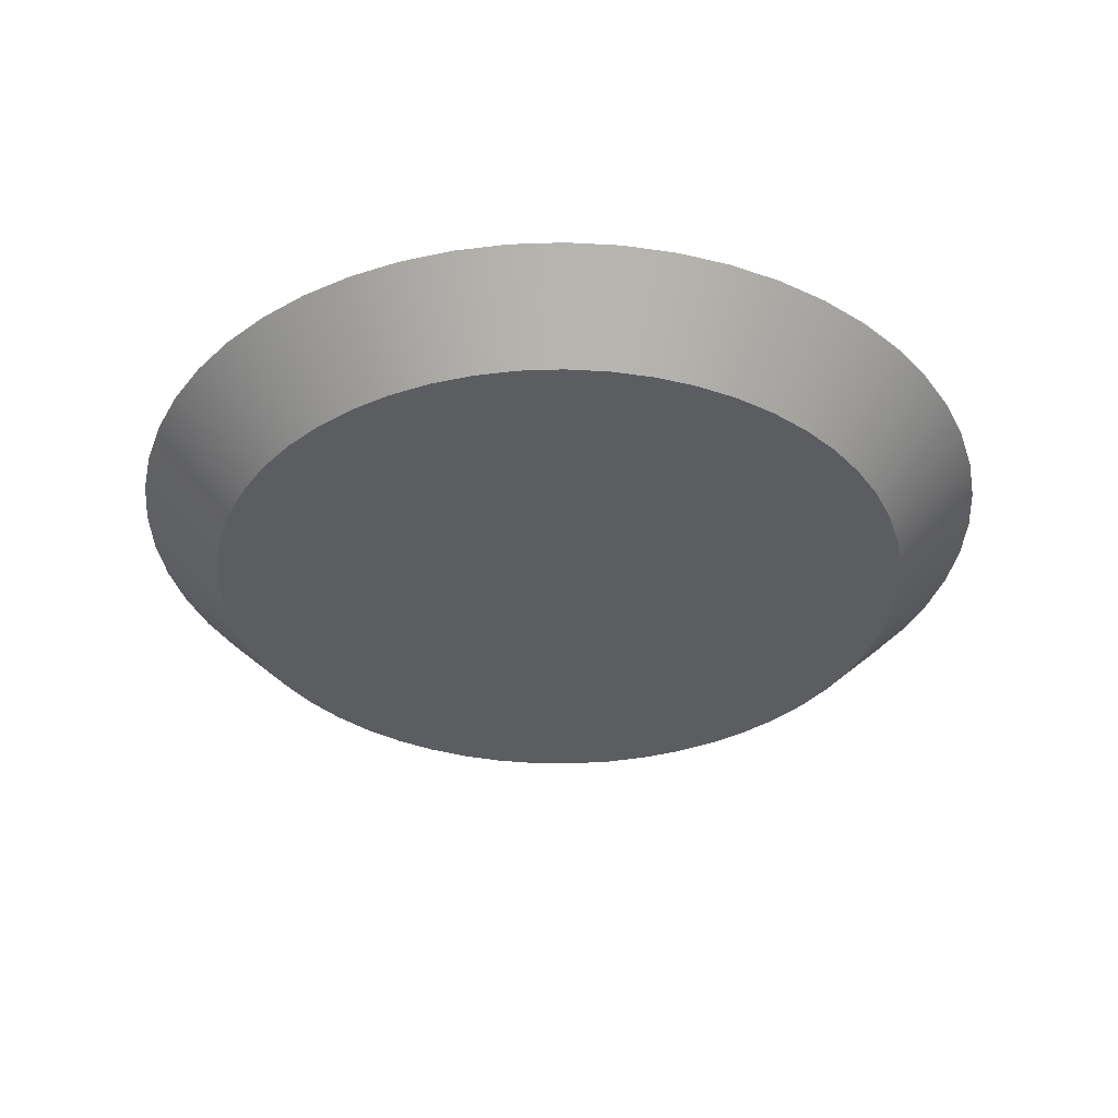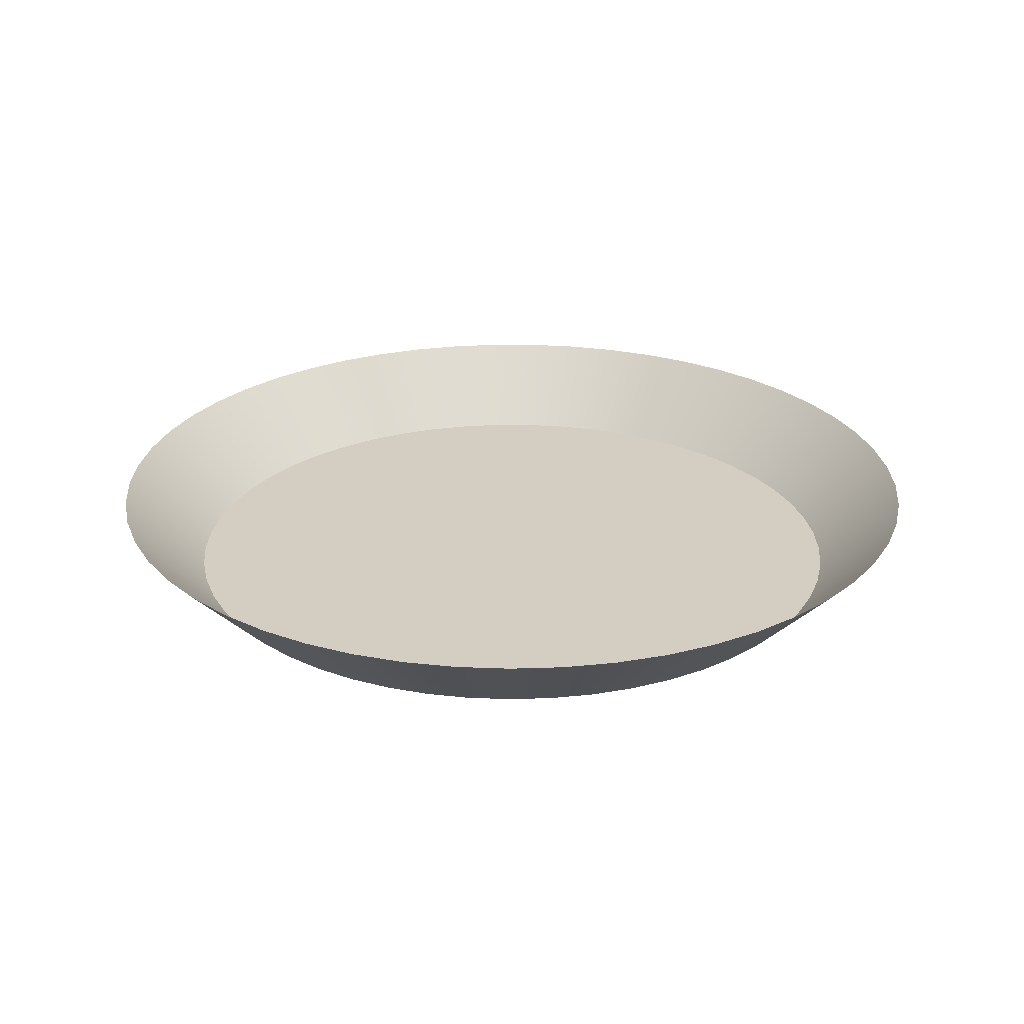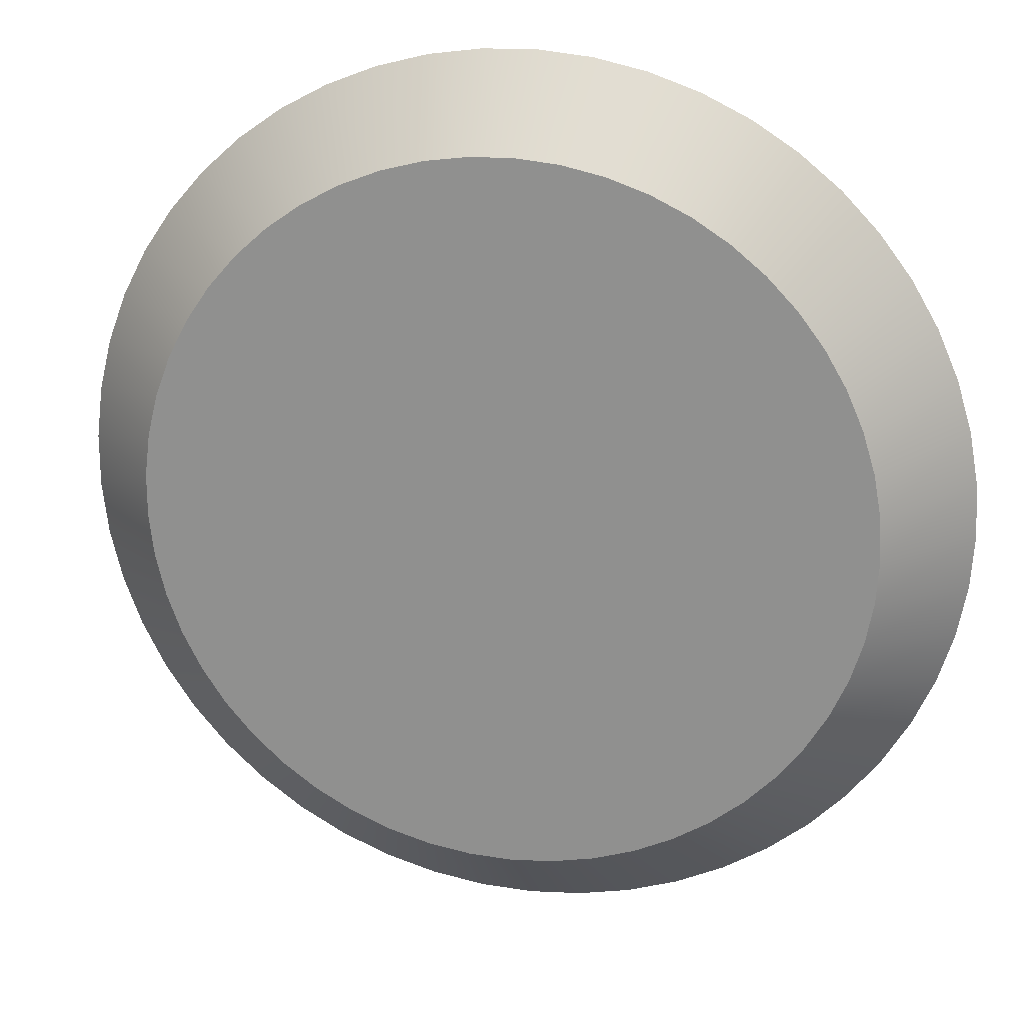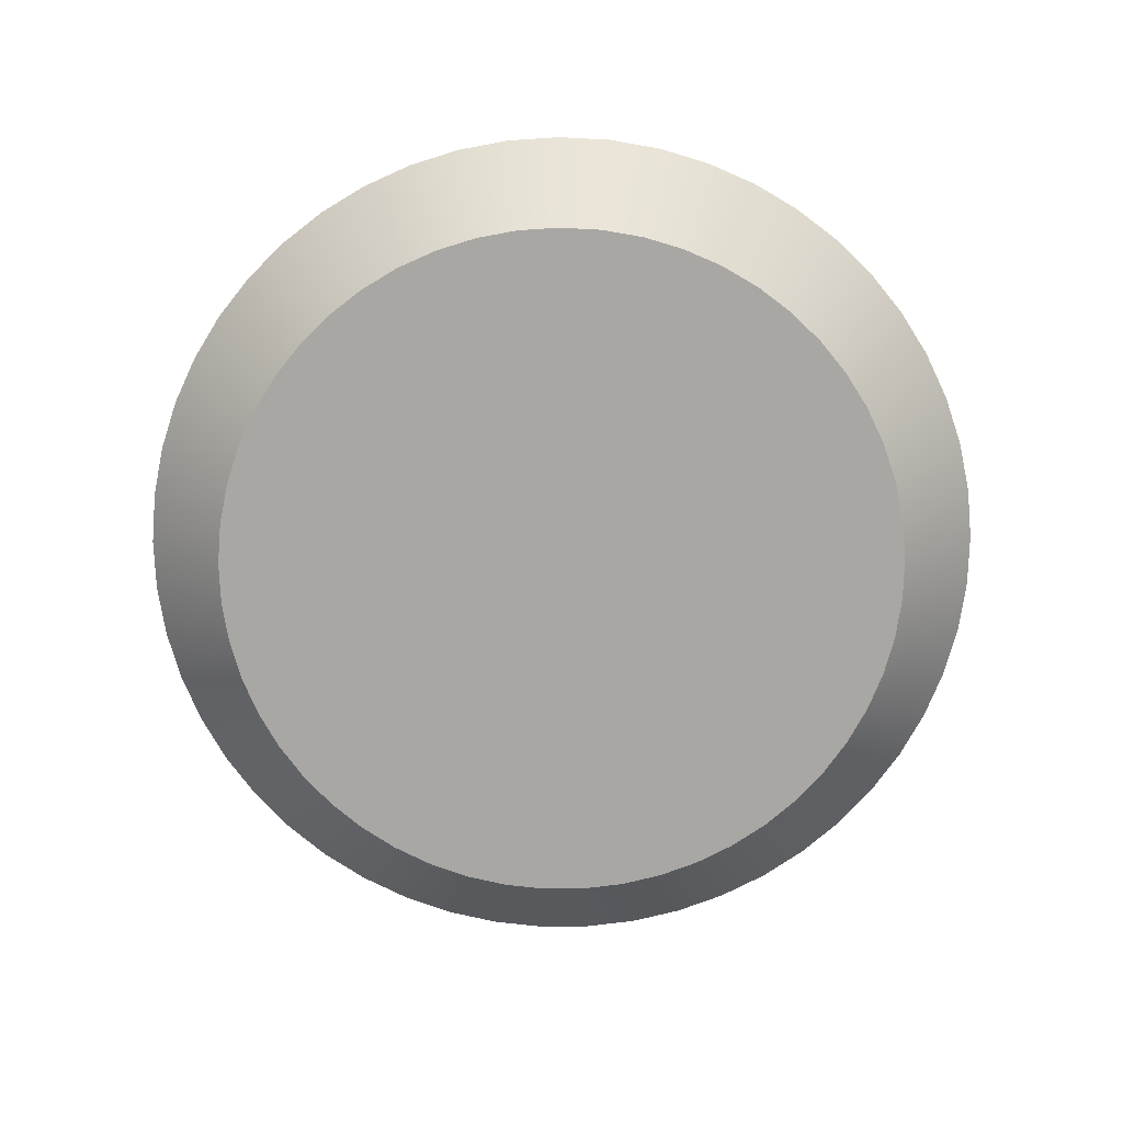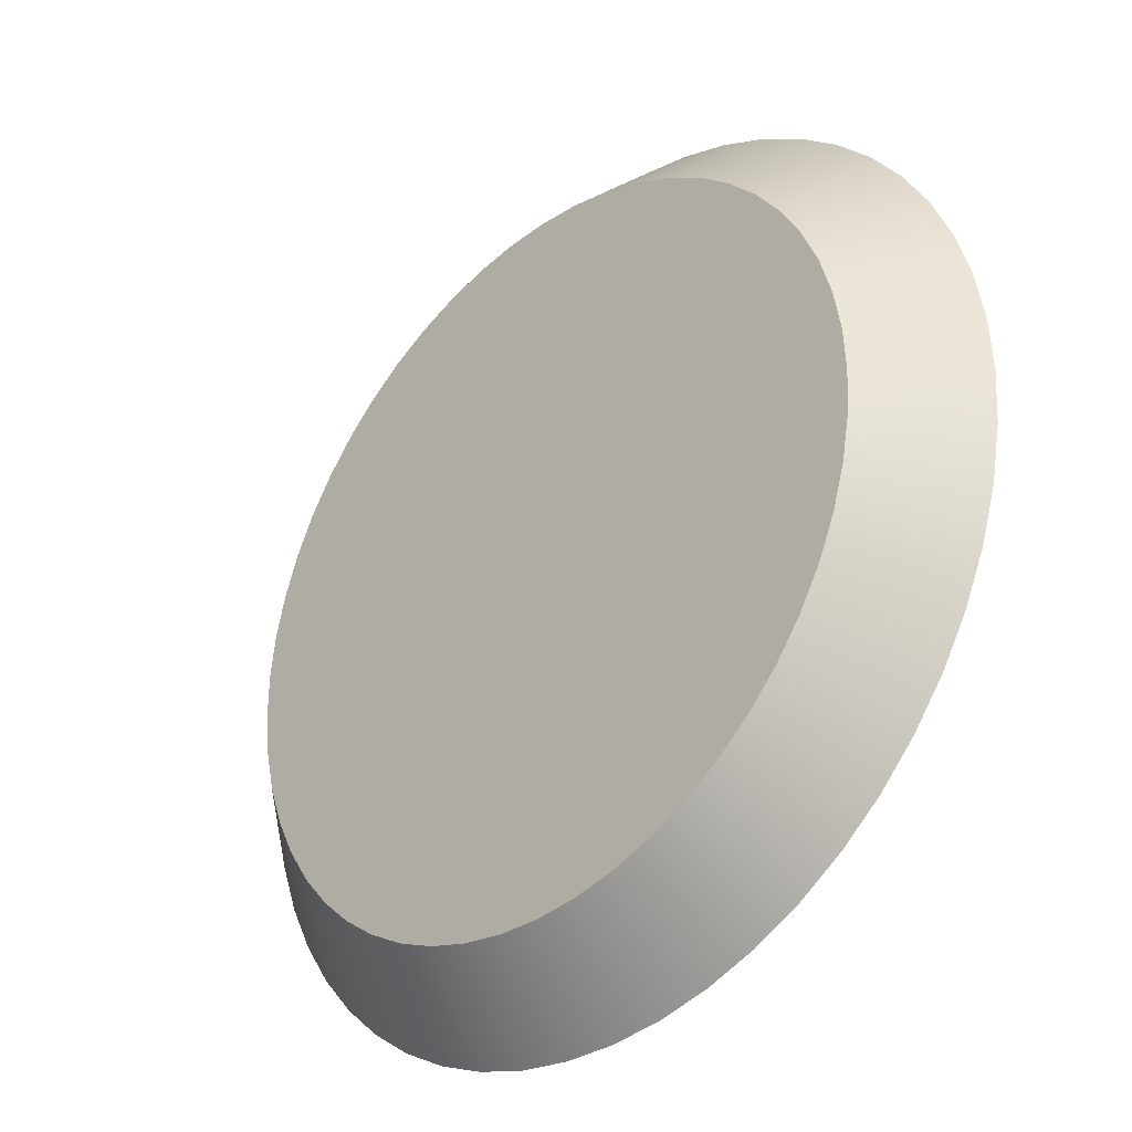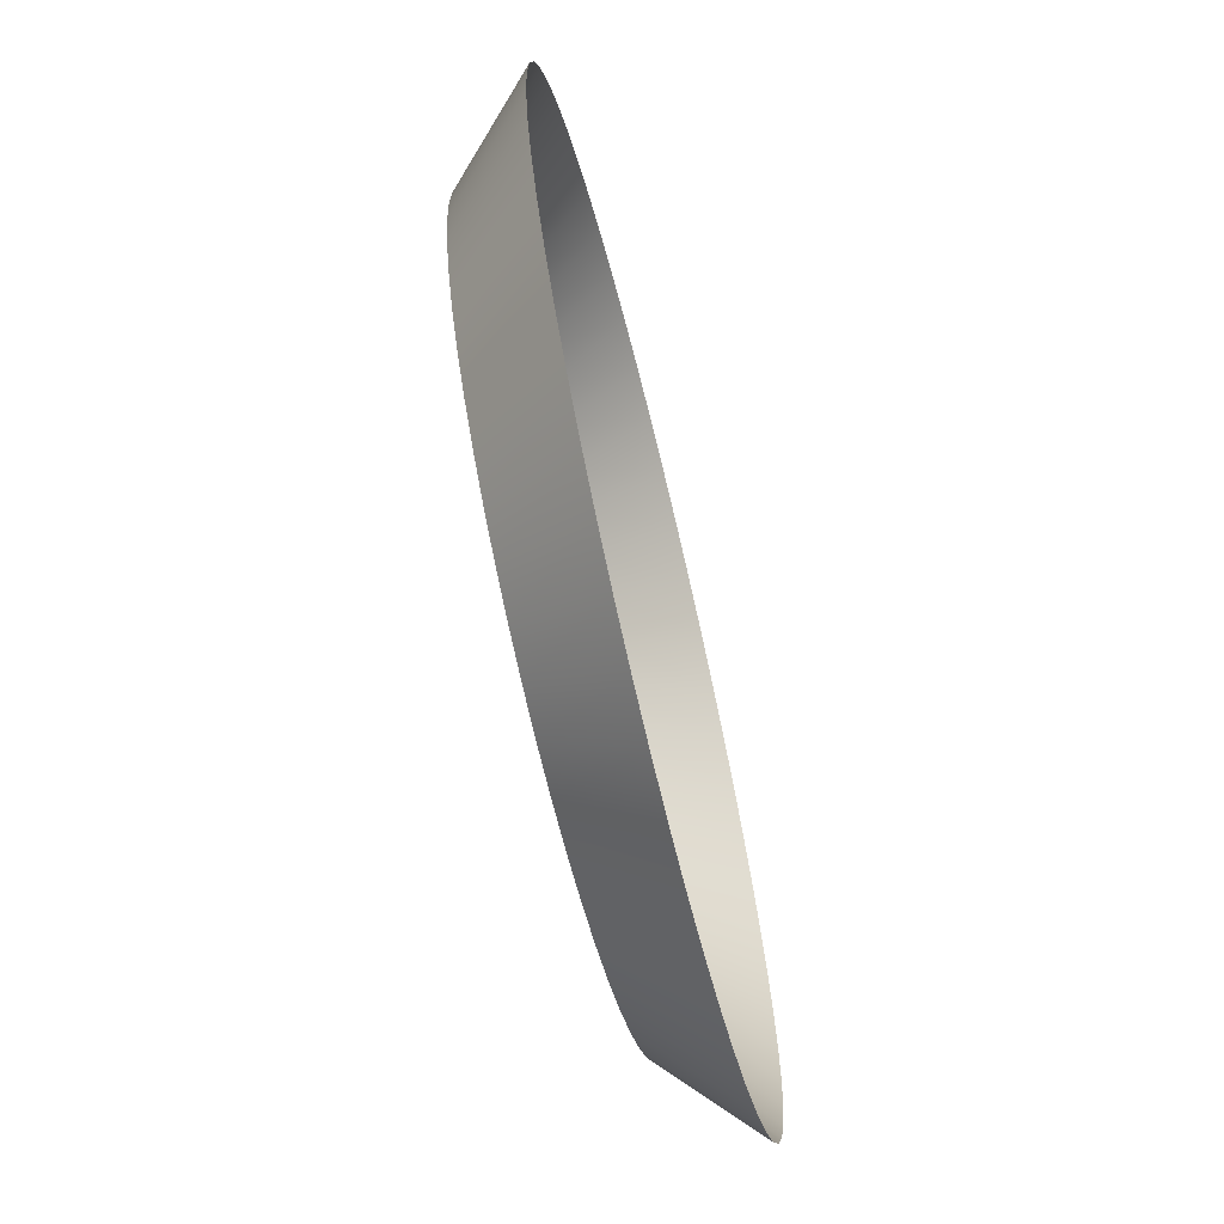
<metadata>
{"format":"obj","ext":"obj","renderer":"f3d","projection":"perspective","resolution":1024,"background":"white","views":[{"elev":-35.7,"azim":-53.2,"up":"+Y"},{"elev":25.3,"azim":144.9,"up":"+Y"},{"elev":21.5,"azim":13.1,"up":"+Z"},{"elev":-74.5,"azim":-113.2,"up":"+Y"},{"elev":-33.3,"azim":45.5,"up":"+Z"},{"elev":-68.8,"azim":103.7,"up":"+Z"}]}
</metadata>
<code>
v -0.01299 0.039 -0.0725
v -0.01324 0.039 -0.07131
v -0.01309 0.039 -0.07128
v -0.01295 0.039 -0.07128
v -0.01338 0.039 -0.07134
v -0.01281 0.039 -0.07129
v -0.01351 0.039 -0.0714
v -0.01266 0.039 -0.07132
v -0.01364 0.039 -0.07147
v -0.01253 0.039 -0.07137
v -0.01376 0.039 -0.07155
v -0.0124 0.039 -0.07143
v -0.01386 0.039 -0.07165
v -0.01228 0.039 -0.07151
v -0.01396 0.039 -0.07176
v -0.01216 0.039 -0.0716
v -0.01404 0.039 -0.07188
v -0.01206 0.039 -0.07171
v -0.0141 0.039 -0.072
v -0.01198 0.039 -0.07182
v -0.01416 0.039 -0.07214
v -0.0119 0.039 -0.07195
v -0.01419 0.039 -0.07228
v -0.01185 0.039 -0.07208
v -0.01421 0.039 -0.07242
v -0.0118 0.039 -0.07222
v -0.01421 0.039 -0.07257
v -0.01178 0.039 -0.07236
v -0.01419 0.039 -0.07271
v -0.01177 0.039 -0.0725
v -0.01416 0.039 -0.07285
v -0.01178 0.039 -0.07265
v -0.01411 0.039 -0.07299
v -0.01181 0.039 -0.07279
v -0.01404 0.039 -0.07312
v -0.01185 0.039 -0.07293
v -0.01396 0.039 -0.07324
v -0.01191 0.039 -0.07306
v -0.01387 0.039 -0.07335
v -0.01198 0.039 -0.07319
v -0.01376 0.039 -0.07344
v -0.01207 0.039 -0.0733
v -0.01365 0.039 -0.07353
v -0.01217 0.039 -0.0734
v -0.01352 0.039 -0.0736
v -0.01228 0.039 -0.07349
v -0.01339 0.039 -0.07365
v -0.01241 0.039 -0.07357
v -0.01325 0.039 -0.07369
v -0.01254 0.039 -0.07363
v -0.0131 0.039 -0.07371
v -0.01267 0.039 -0.07368
v -0.01296 0.039 -0.07372
v -0.01282 0.039 -0.07371
v -0.01294 0.03928 -0.071
v -0.01295 0.039 -0.07128
v -0.01312 0.03928 -0.07101
v -0.01281 0.039 -0.07129
v -0.01309 0.039 -0.07128
v -0.01276 0.03928 -0.07102
v -0.01329 0.03928 -0.07103
v -0.01266 0.039 -0.07132
v -0.01324 0.039 -0.07131
v -0.01259 0.03928 -0.07105
v -0.01347 0.03928 -0.07108
v -0.01253 0.039 -0.07137
v -0.01338 0.039 -0.07134
v -0.01242 0.03928 -0.07111
v -0.01363 0.03928 -0.07114
v -0.0124 0.039 -0.07143
v -0.01351 0.039 -0.0714
v -0.01226 0.03928 -0.07119
v -0.01379 0.03928 -0.07123
v -0.01228 0.039 -0.07151
v -0.01364 0.039 -0.07147
v -0.01211 0.03928 -0.07128
v -0.01393 0.03928 -0.07133
v -0.01216 0.039 -0.0716
v -0.01376 0.039 -0.07155
v -0.01197 0.03928 -0.0714
v -0.01406 0.03928 -0.07145
v -0.01206 0.039 -0.07171
v -0.01386 0.039 -0.07165
v -0.01185 0.03928 -0.07153
v -0.01418 0.03928 -0.07159
v -0.01198 0.039 -0.07182
v -0.01396 0.039 -0.07176
v -0.01174 0.03928 -0.07167
v -0.01428 0.03928 -0.07173
v -0.0119 0.039 -0.07195
v -0.01404 0.039 -0.07188
v -0.01165 0.03928 -0.07182
v -0.01436 0.03928 -0.07189
v -0.01185 0.039 -0.07208
v -0.0141 0.039 -0.072
v -0.01158 0.03928 -0.07198
v -0.01442 0.03928 -0.07206
v -0.0118 0.039 -0.07222
v -0.01416 0.039 -0.07214
v -0.01153 0.03928 -0.07215
v -0.01447 0.03928 -0.07223
v -0.01178 0.039 -0.07236
v -0.01419 0.039 -0.07228
v -0.0115 0.03928 -0.07233
v -0.01449 0.03928 -0.07241
v -0.01177 0.039 -0.0725
v -0.01421 0.039 -0.07242
v -0.01149 0.03928 -0.07251
v -0.01449 0.03928 -0.07258
v -0.01178 0.039 -0.07265
v -0.01421 0.039 -0.07257
v -0.0115 0.03928 -0.07268
v -0.01447 0.03928 -0.07276
v -0.01181 0.039 -0.07279
v -0.01419 0.039 -0.07271
v -0.01153 0.03928 -0.07286
v -0.01443 0.03928 -0.07293
v -0.01185 0.039 -0.07293
v -0.01416 0.039 -0.07285
v -0.01159 0.03928 -0.07303
v -0.01437 0.03928 -0.0731
v -0.01191 0.039 -0.07306
v -0.01411 0.039 -0.07299
v -0.01166 0.03928 -0.07319
v -0.01428 0.03928 -0.07326
v -0.01198 0.039 -0.07319
v -0.01404 0.039 -0.07312
v -0.01175 0.03928 -0.07334
v -0.01419 0.03928 -0.07341
v -0.01207 0.039 -0.0733
v -0.01396 0.039 -0.07324
v -0.01186 0.03928 -0.07348
v -0.01407 0.03928 -0.07354
v -0.01217 0.039 -0.0734
v -0.01387 0.039 -0.07335
v -0.01198 0.03928 -0.07361
v -0.01394 0.03928 -0.07366
v -0.01228 0.039 -0.07349
v -0.01376 0.039 -0.07344
v -0.01212 0.03928 -0.07372
v -0.0138 0.03928 -0.07377
v -0.01241 0.039 -0.07357
v -0.01365 0.039 -0.07353
v -0.01227 0.03928 -0.07382
v -0.01364 0.03928 -0.07385
v -0.01254 0.039 -0.07363
v -0.01352 0.039 -0.0736
v -0.01243 0.03928 -0.07389
v -0.01348 0.03928 -0.07392
v -0.01267 0.039 -0.07368
v -0.01339 0.039 -0.07365
v -0.0126 0.03928 -0.07395
v -0.01331 0.03928 -0.07397
v -0.01282 0.039 -0.07371
v -0.01325 0.039 -0.07369
v -0.01277 0.03928 -0.07398
v -0.01313 0.03928 -0.07399
v -0.01296 0.039 -0.07372
v -0.0131 0.039 -0.07371
v -0.01295 0.03928 -0.074
f 1 3 2
f 4 3 1
f 1 2 5
f 4 1 6
f 1 5 7
f 1 8 6
f 9 1 7
f 1 10 8
f 1 9 11
f 10 1 12
f 1 11 13
f 1 14 12
f 15 1 13
f 1 16 14
f 1 15 17
f 16 1 18
f 1 17 19
f 1 20 18
f 21 1 19
f 1 22 20
f 1 21 23
f 22 1 24
f 1 23 25
f 1 26 24
f 27 1 25
f 1 28 26
f 1 27 29
f 28 1 30
f 1 29 31
f 1 32 30
f 33 1 31
f 1 34 32
f 1 33 35
f 34 1 36
f 1 35 37
f 1 38 36
f 39 1 37
f 1 40 38
f 1 39 41
f 40 1 42
f 1 41 43
f 1 44 42
f 45 1 43
f 1 46 44
f 1 45 47
f 46 1 48
f 1 47 49
f 1 50 48
f 51 1 49
f 1 52 50
f 1 51 53
f 52 1 54
f 1 53 54
f 55 57 56
f 55 56 58
f 57 59 56
f 60 55 58
f 57 61 59
f 60 58 62
f 61 63 59
f 64 60 62
f 61 65 63
f 64 62 66
f 65 67 63
f 68 64 66
f 65 69 67
f 68 66 70
f 69 71 67
f 72 68 70
f 69 73 71
f 72 70 74
f 73 75 71
f 76 72 74
f 73 77 75
f 76 74 78
f 77 79 75
f 80 76 78
f 77 81 79
f 80 78 82
f 81 83 79
f 84 80 82
f 81 85 83
f 84 82 86
f 85 87 83
f 88 84 86
f 85 89 87
f 88 86 90
f 89 91 87
f 92 88 90
f 89 93 91
f 92 90 94
f 93 95 91
f 96 92 94
f 93 97 95
f 96 94 98
f 97 99 95
f 100 96 98
f 97 101 99
f 100 98 102
f 101 103 99
f 104 100 102
f 101 105 103
f 104 102 106
f 105 107 103
f 108 104 106
f 105 109 107
f 108 106 110
f 109 111 107
f 112 108 110
f 109 113 111
f 112 110 114
f 113 115 111
f 116 112 114
f 113 117 115
f 116 114 118
f 117 119 115
f 120 116 118
f 117 121 119
f 120 118 122
f 121 123 119
f 124 120 122
f 121 125 123
f 124 122 126
f 125 127 123
f 128 124 126
f 125 129 127
f 128 126 130
f 129 131 127
f 132 128 130
f 129 133 131
f 132 130 134
f 133 135 131
f 136 132 134
f 133 137 135
f 136 134 138
f 137 139 135
f 140 136 138
f 137 141 139
f 140 138 142
f 141 143 139
f 144 140 142
f 141 145 143
f 144 142 146
f 145 147 143
f 148 144 146
f 145 149 147
f 148 146 150
f 149 151 147
f 152 148 150
f 149 153 151
f 152 150 154
f 153 155 151
f 156 152 154
f 153 157 155
f 156 154 158
f 157 159 155
f 160 156 158
f 157 160 159
f 160 158 159

</code>
